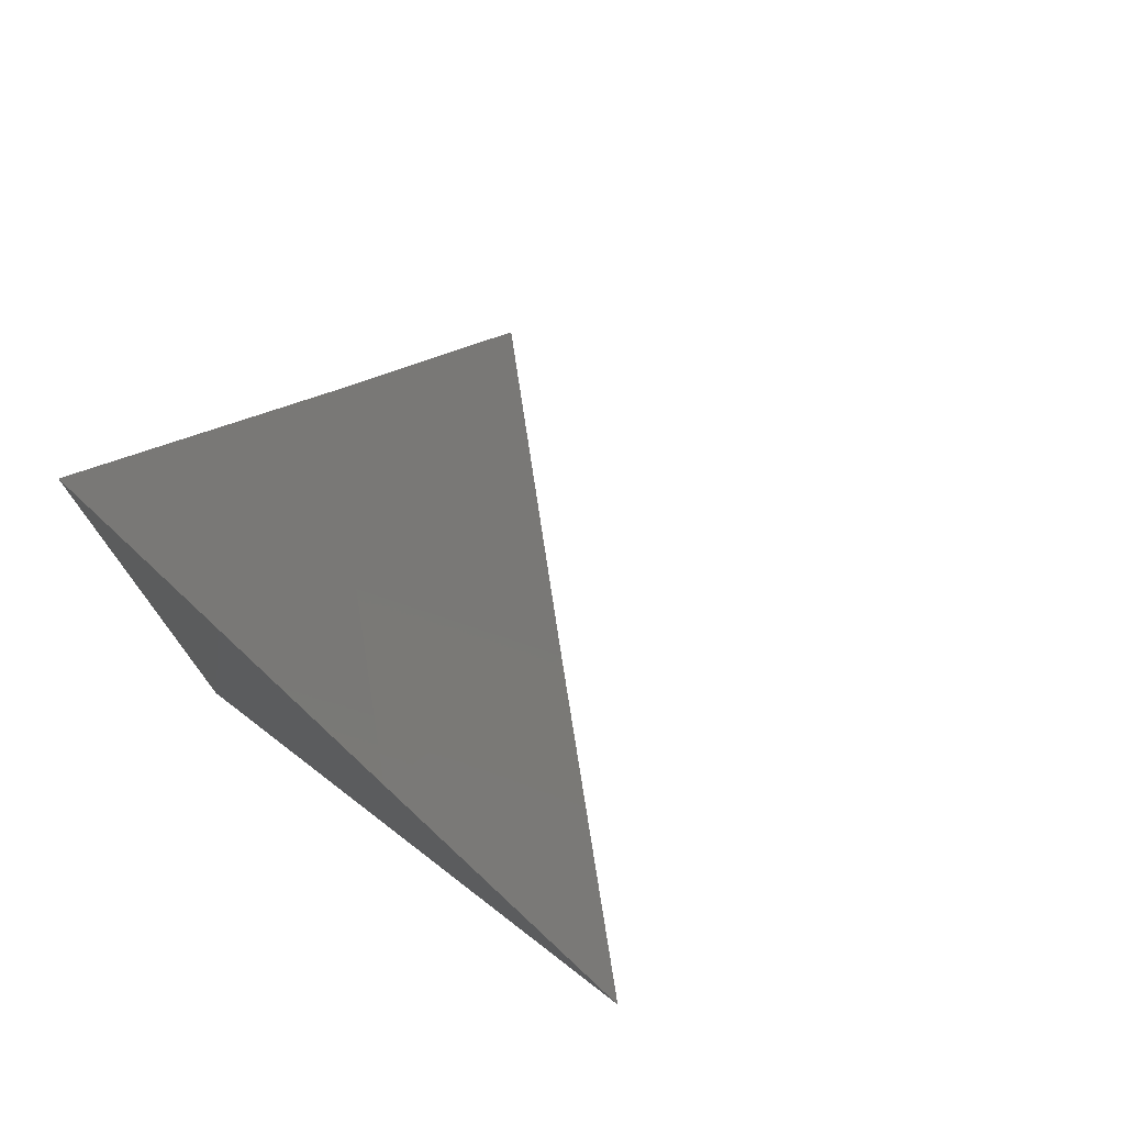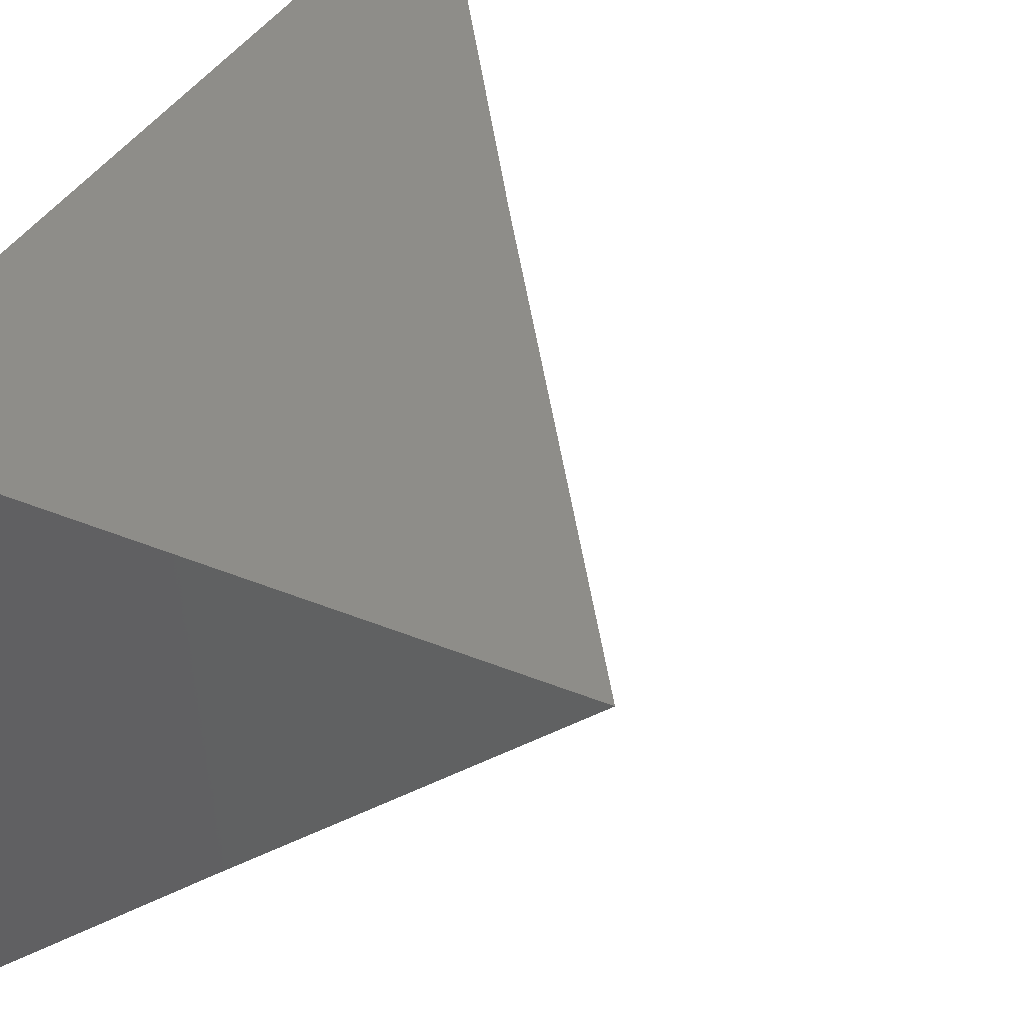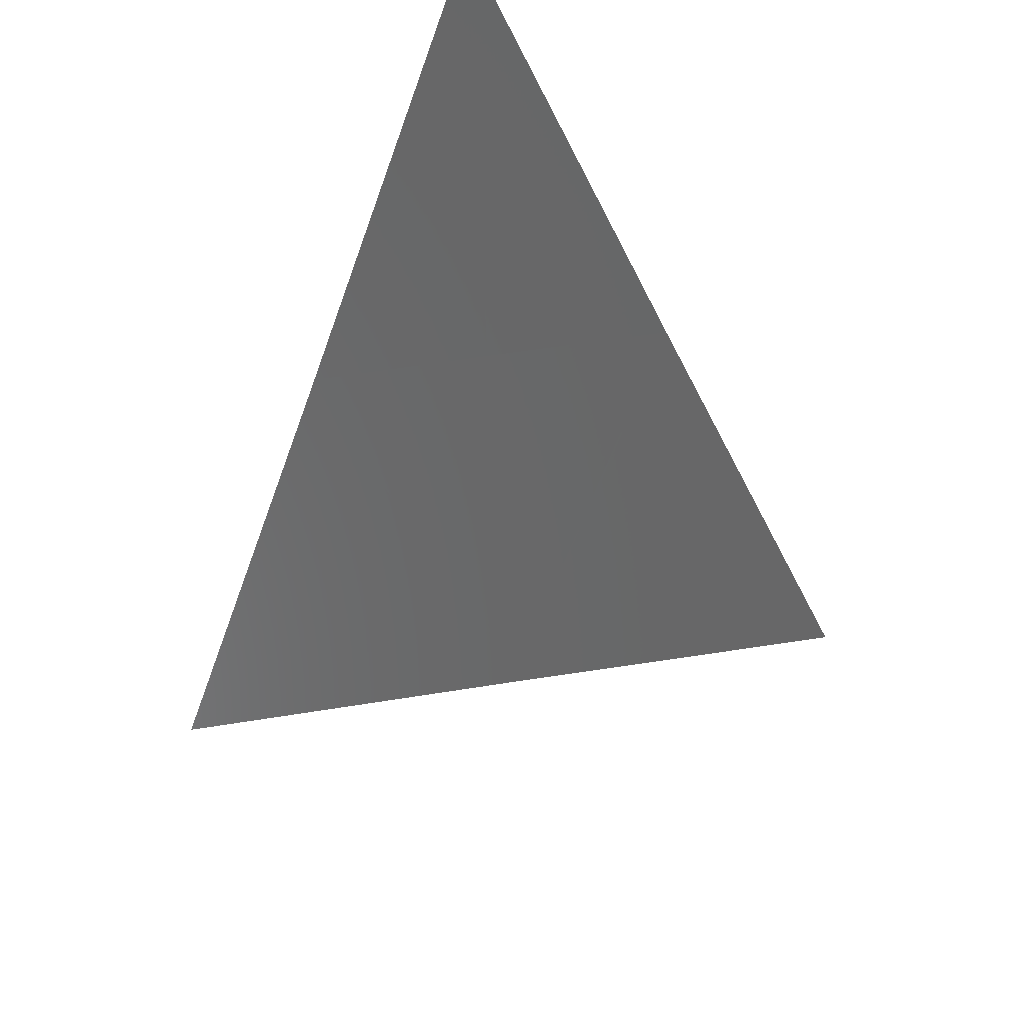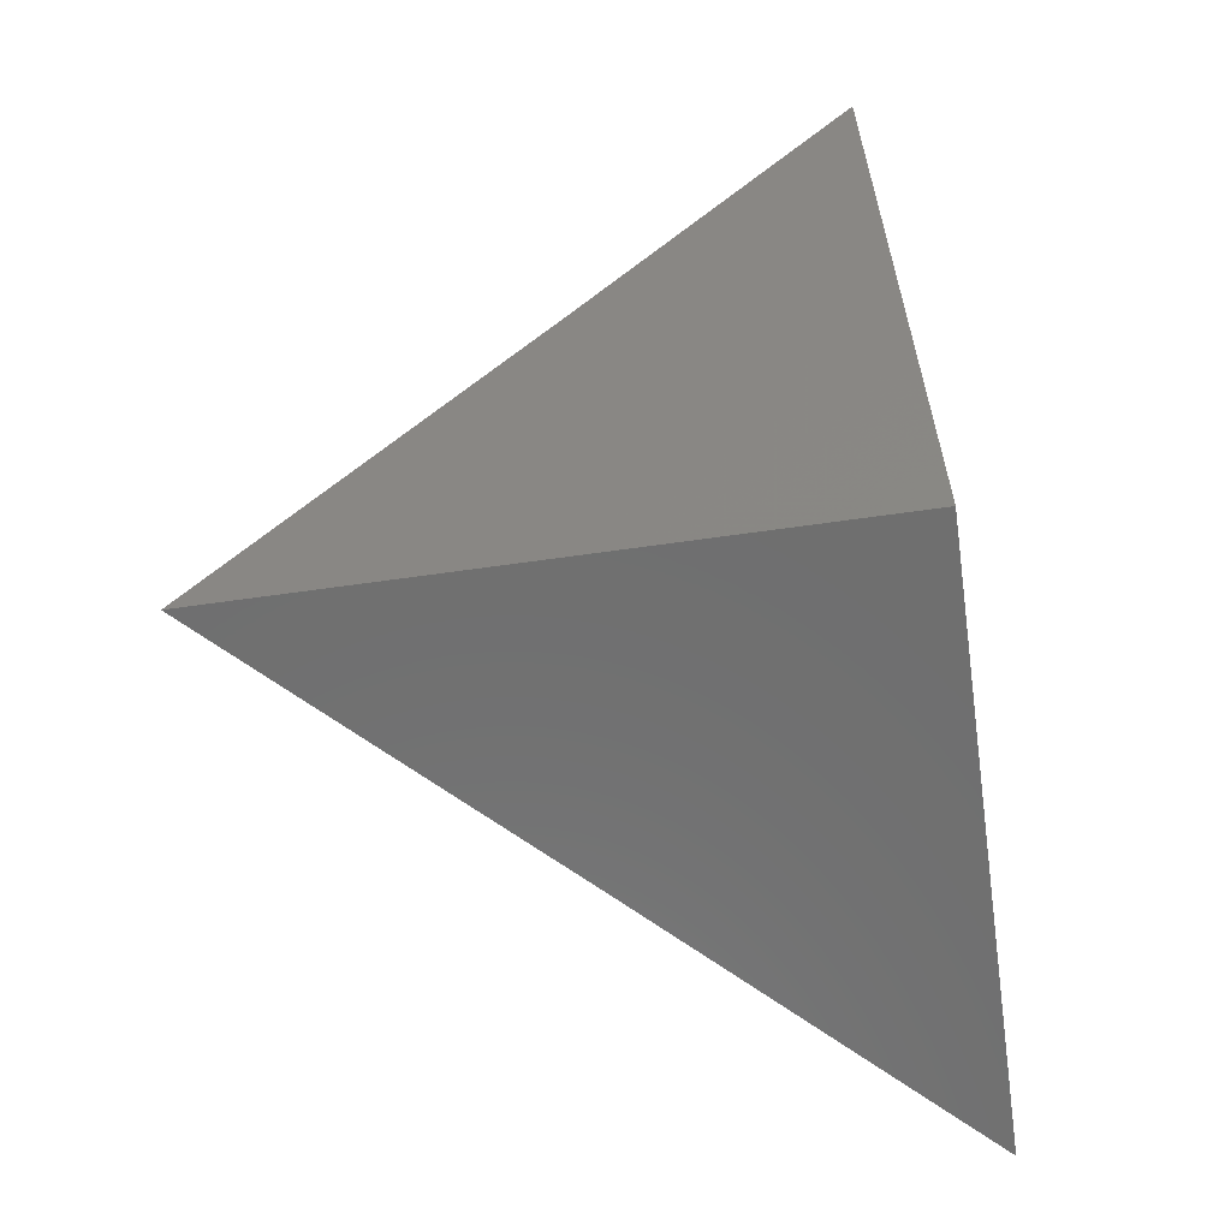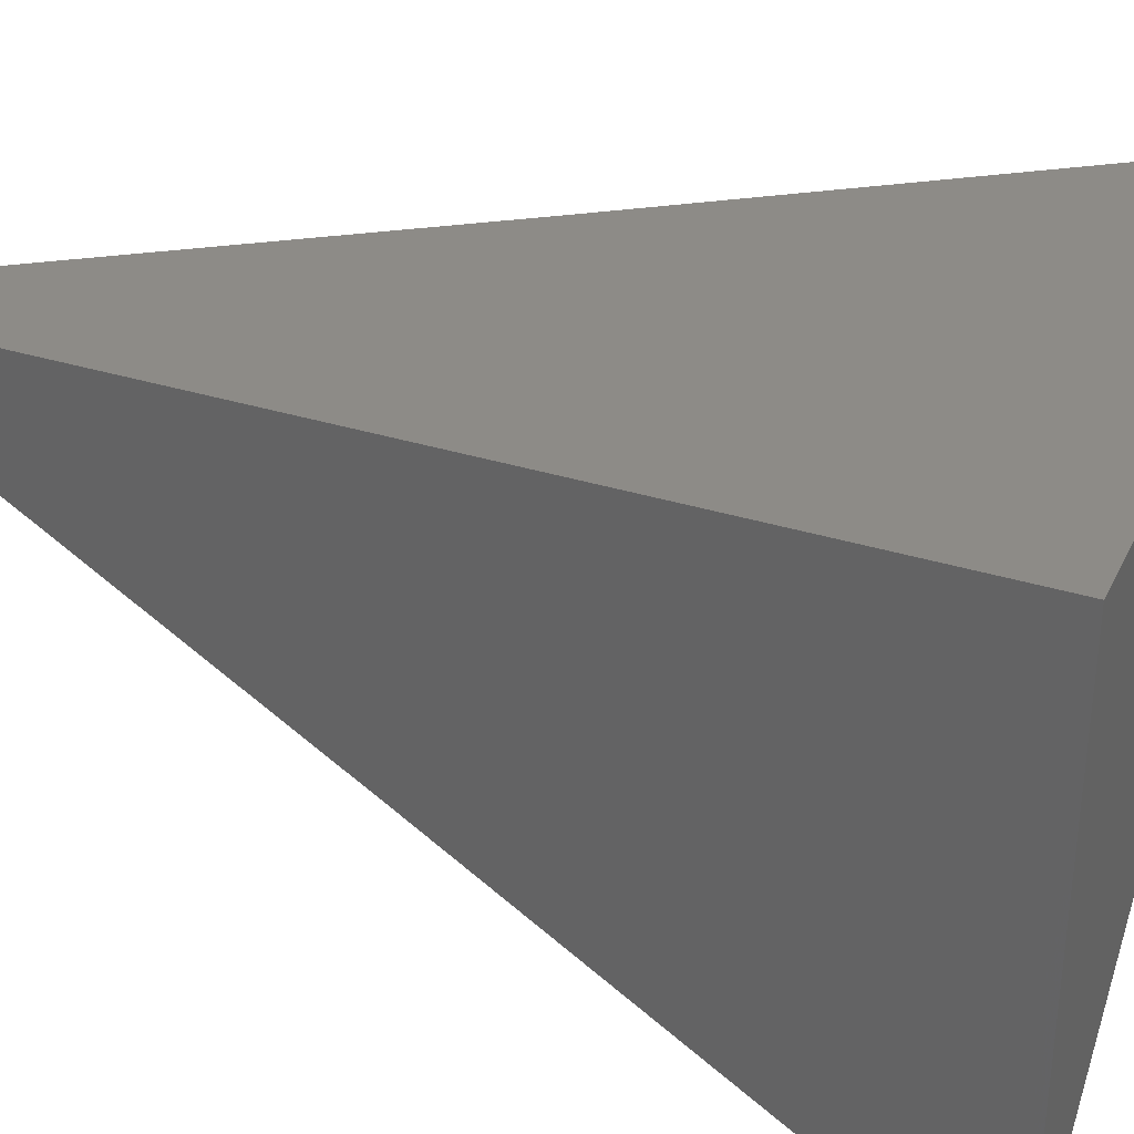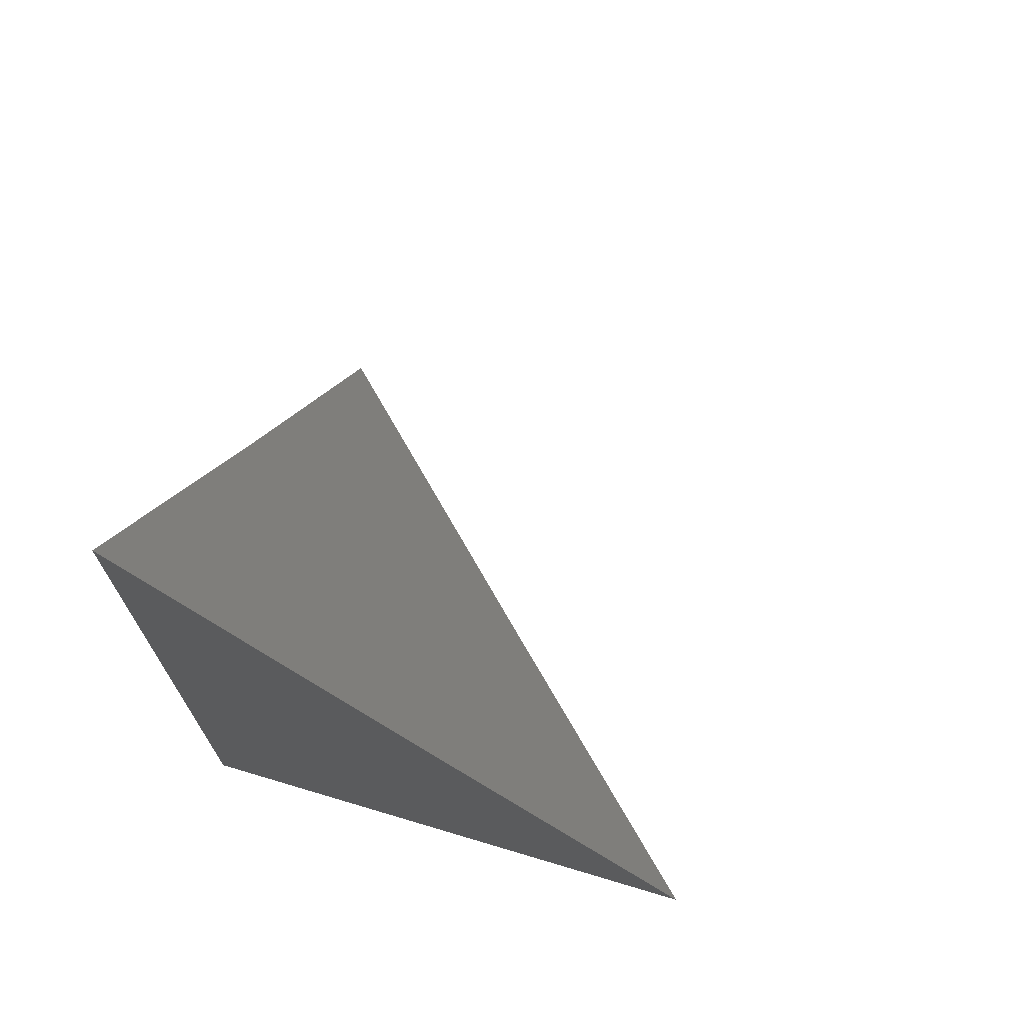
<metadata>
{"format":"stl","ext":"stl","renderer":"f3d","projection":"perspective","resolution":1024,"background":"white","views":[{"elev":75.6,"azim":-142.5,"up":"+Z"},{"elev":39.0,"azim":-152.8,"up":"+Y"},{"elev":60.6,"azim":-52.8,"up":"+Z"},{"elev":-60.9,"azim":98.4,"up":"+Z"},{"elev":34.4,"azim":112.8,"up":"+Y"},{"elev":71.2,"azim":-163.4,"up":"+Z"}]}
</metadata>
<code>
# stl→obj: 9 verts, 14 faces
v 6.919 7 -5
v 6.96 6.961 -5
v 6.96 7 -4.94
v 6.98 6.981 -4.939
v 7 7 -4.879
v 7 6.962 -4.939
v 7 6.962 -4.94
v 7 6.923 -5
v 7 7 -5
f 1 2 3
f 3 2 4
f 3 4 5
f 5 4 6
f 5 6 7
f 7 6 2
f 7 2 8
f 4 2 6
f 5 7 9
f 9 7 8
f 8 2 9
f 9 2 1
f 1 3 9
f 9 3 5

</code>
